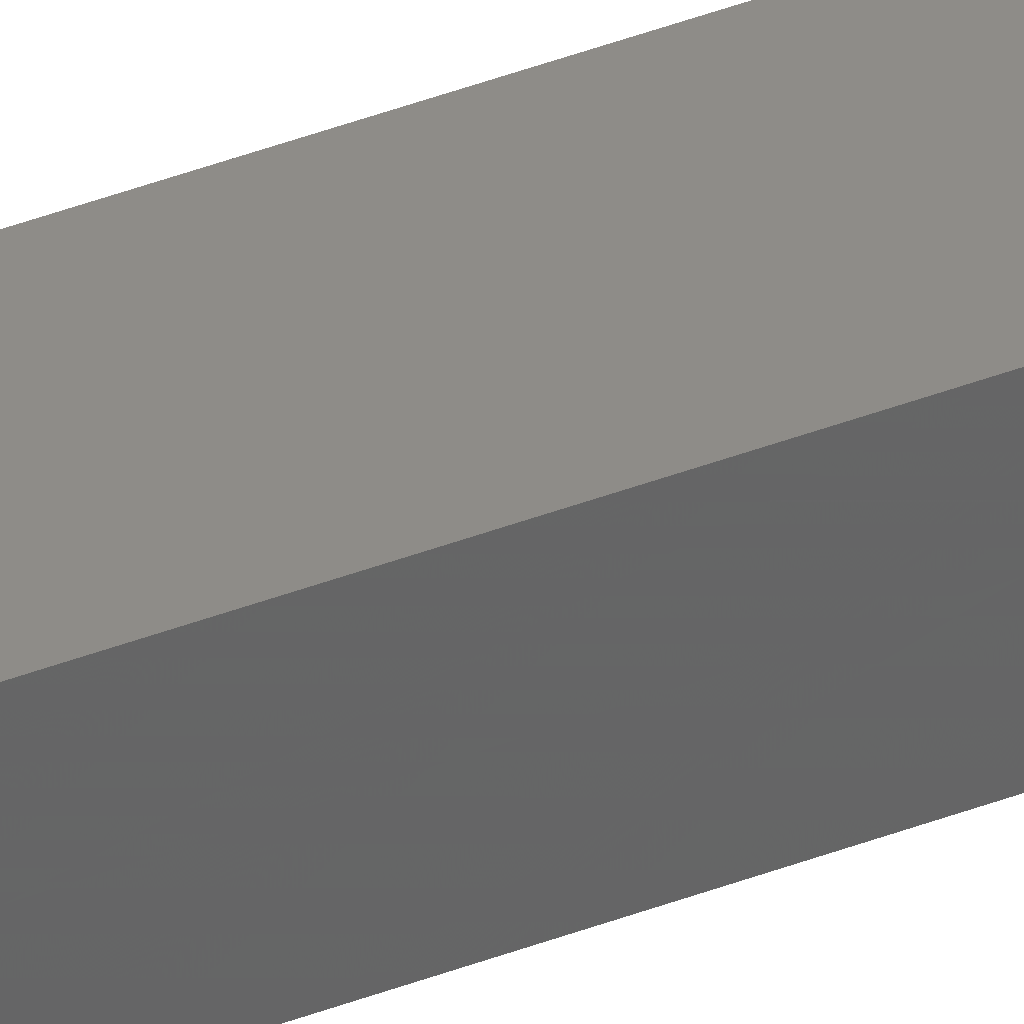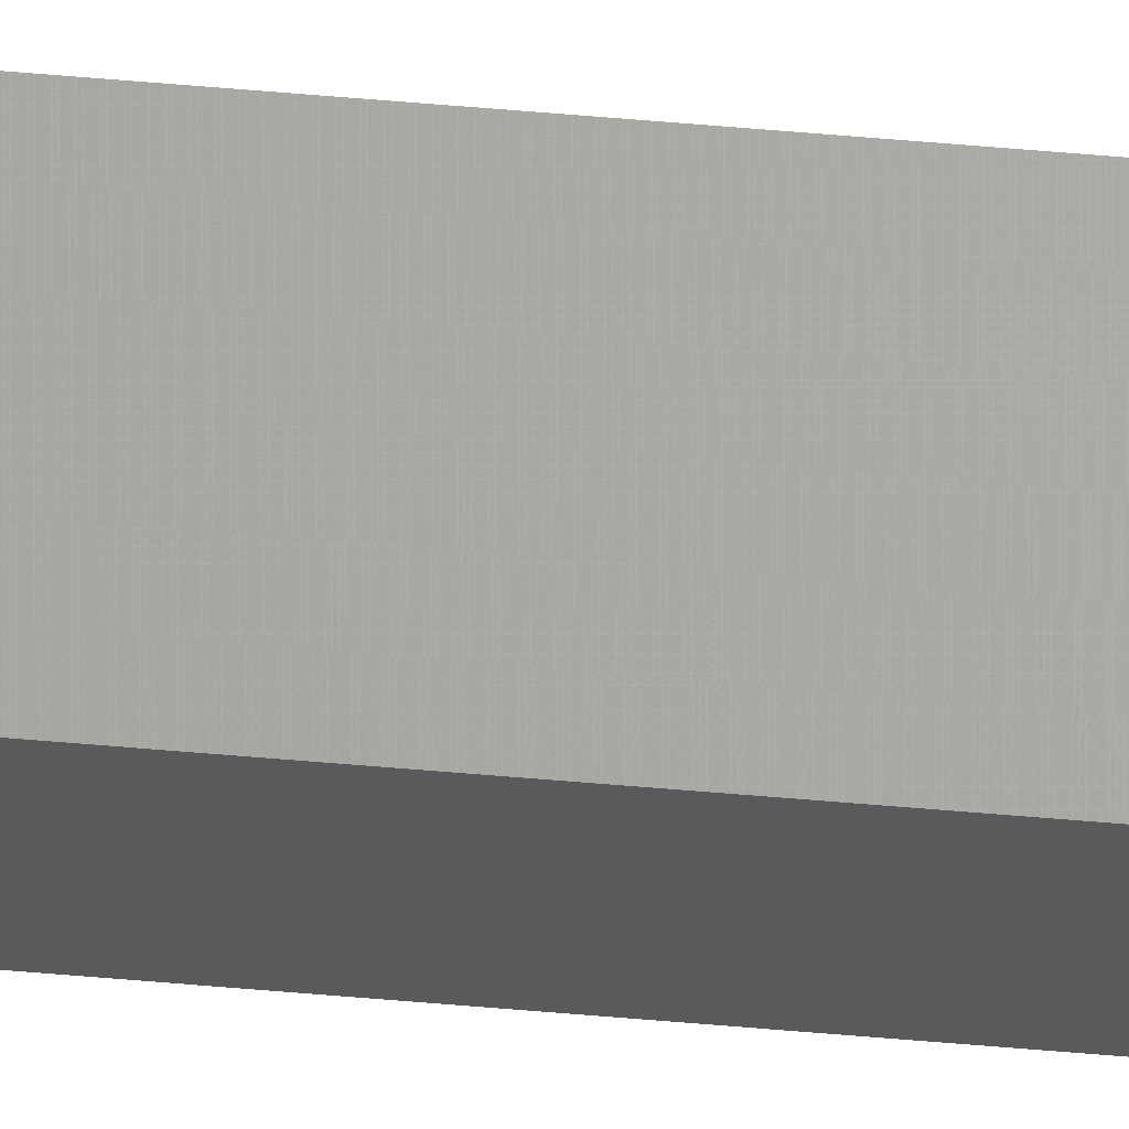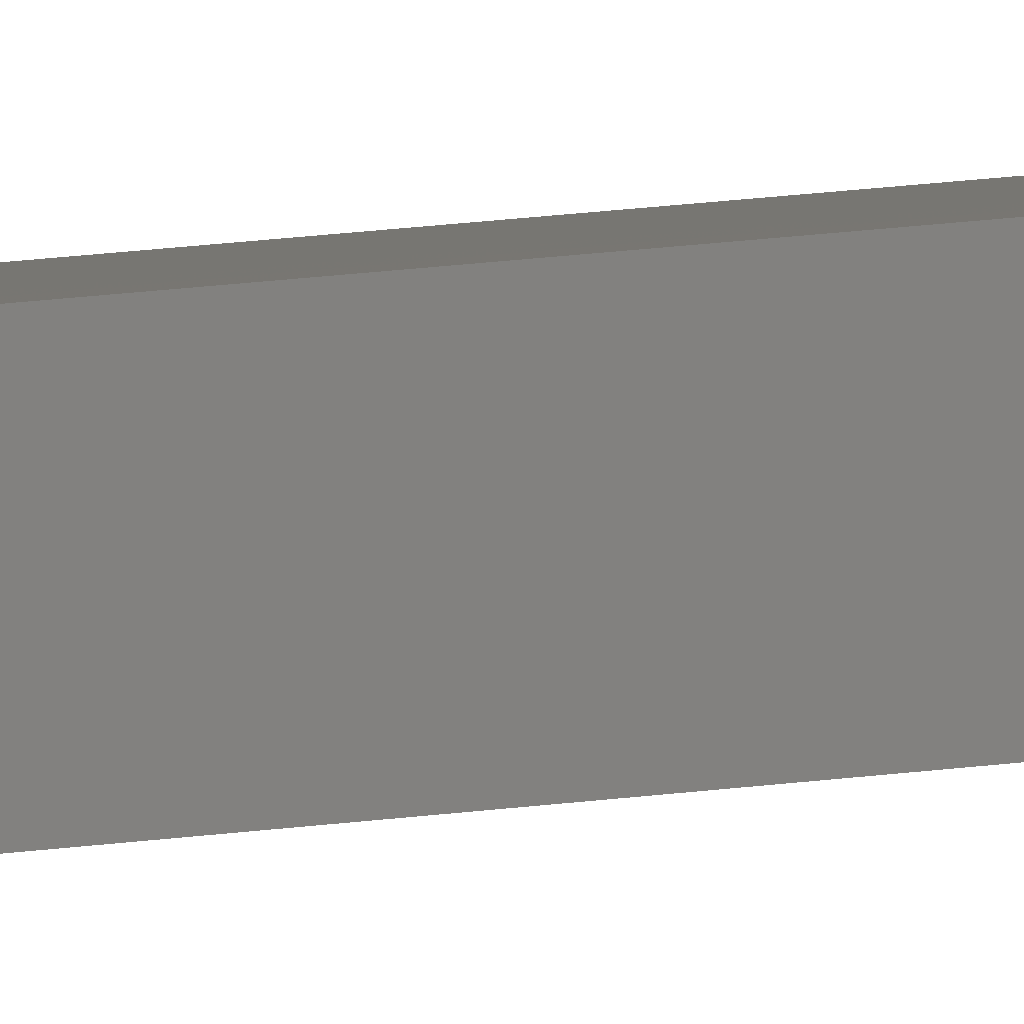
<metadata>
{"format":"stl","ext":"stl","renderer":"f3d","projection":"perspective","resolution":1024,"background":"white","views":[{"elev":31.5,"azim":59.5,"up":"+Y"},{"elev":73.0,"azim":-85.4,"up":"+Y"},{"elev":8.5,"azim":-120.5,"up":"+Y"}]}
</metadata>
<code>
# stl→obj: 16 verts, 28 faces
v 9.778 3.861 58.42
v 9.758 3.863 58.42
v 9.758 3.863 61.99
v 9.778 3.861 61.99
v 9.798 3.859 58.42
v 9.798 3.859 61.99
v 9.818 3.857 58.42
v 9.818 3.857 61.99
v 9.812 3.807 61.99
v 9.812 3.807 58.42
v 9.753 3.814 61.99
v 9.753 3.814 58.42
v 9.773 3.812 61.99
v 9.773 3.812 58.42
v 9.793 3.809 58.42
v 9.793 3.809 61.99
f 1 2 3
f 1 3 4
f 5 4 6
f 5 1 4
f 7 6 8
f 7 5 6
f 7 8 9
f 10 7 9
f 11 12 13
f 12 14 13
f 13 15 16
f 14 15 13
f 16 10 9
f 15 10 16
f 12 11 3
f 2 12 3
f 15 7 10
f 14 5 15
f 15 5 7
f 14 1 5
f 12 2 14
f 14 2 1
f 8 16 9
f 6 16 8
f 4 13 16
f 4 16 6
f 3 11 13
f 3 13 4

</code>
